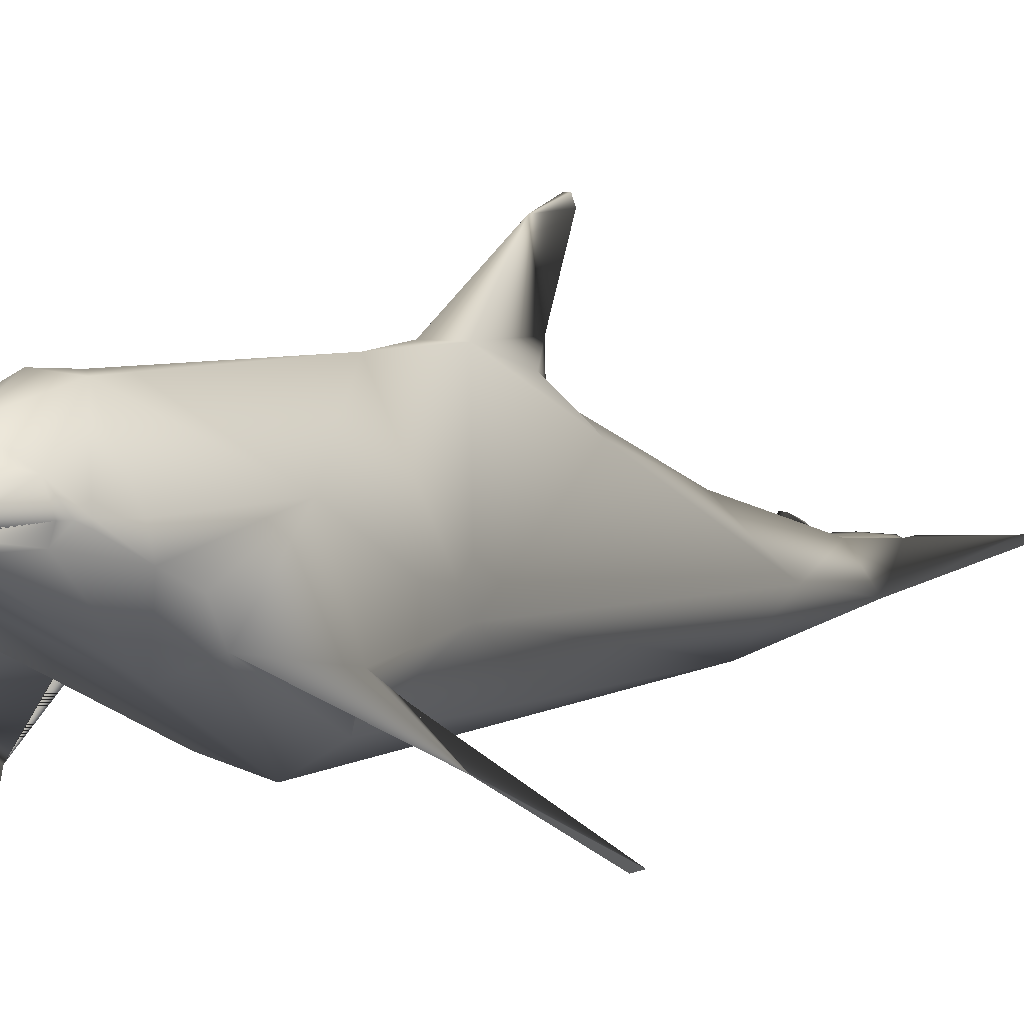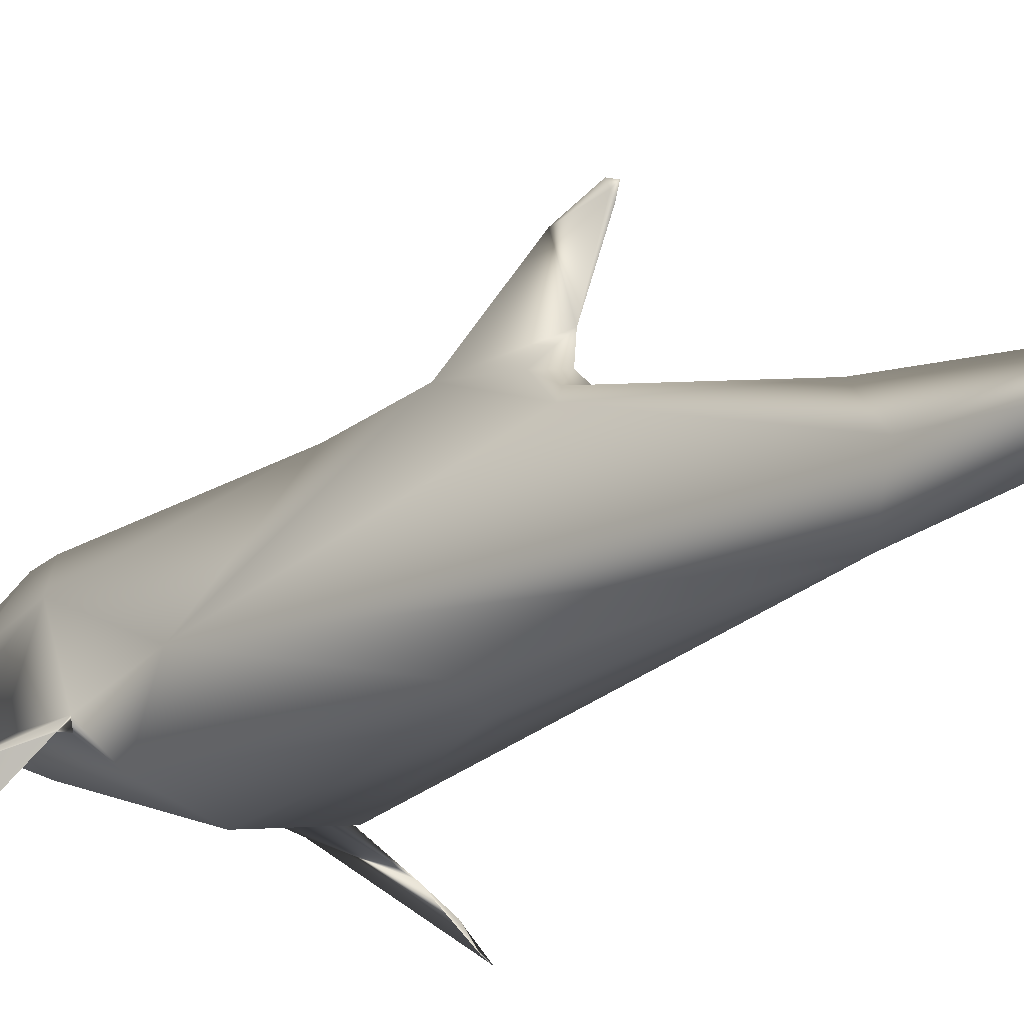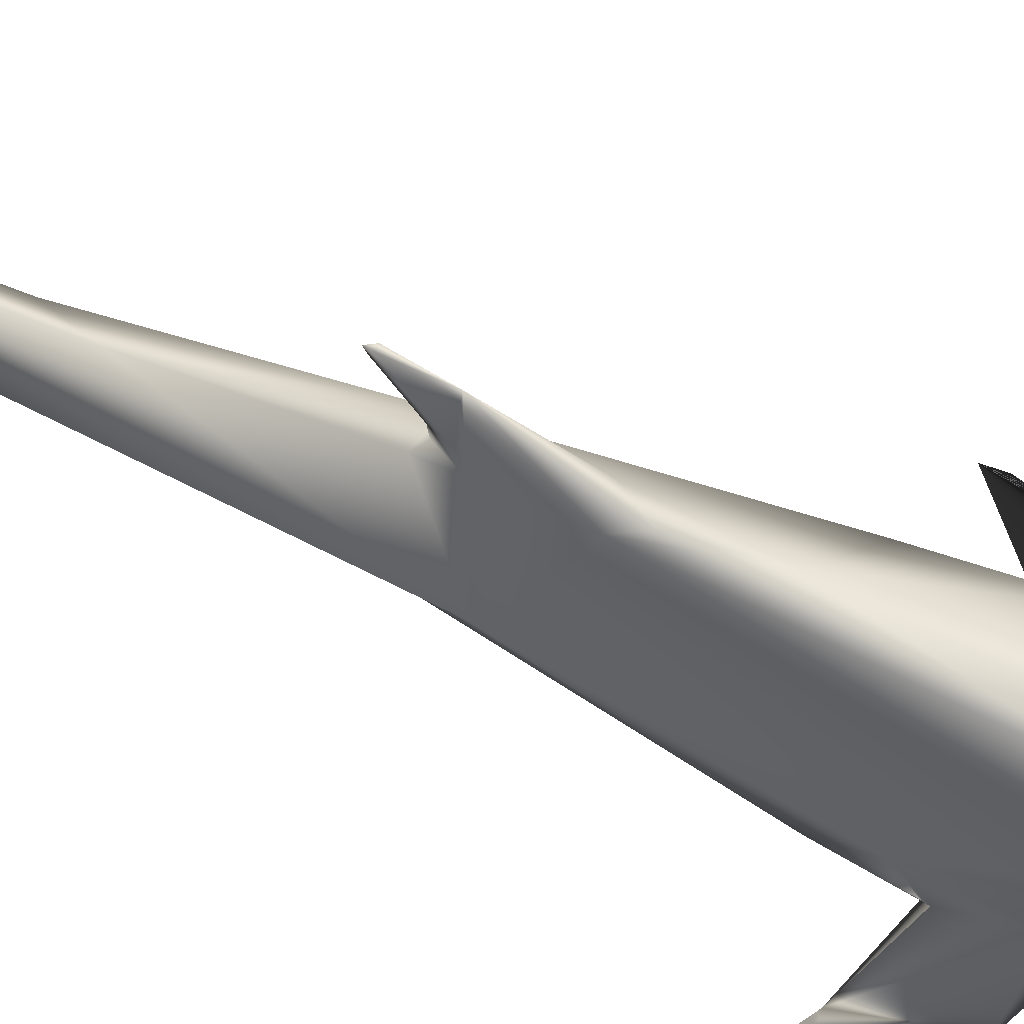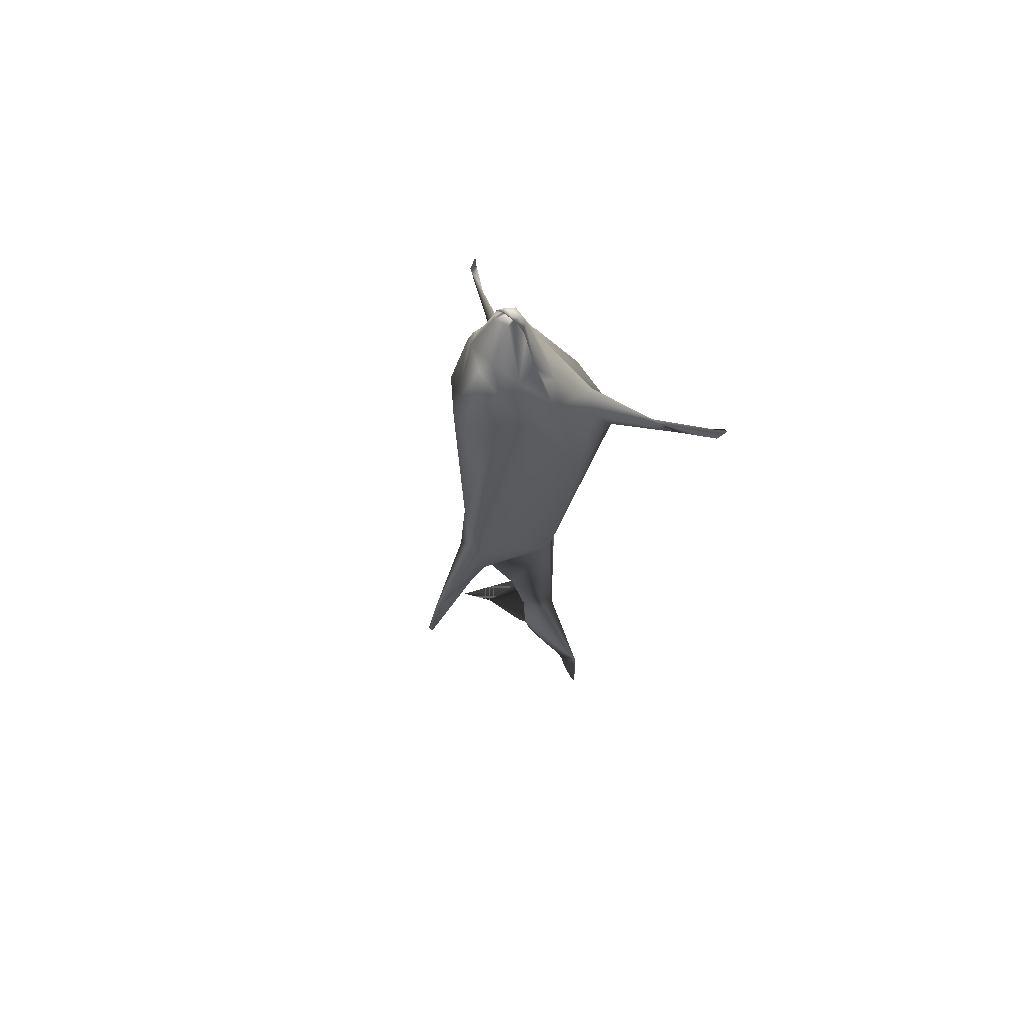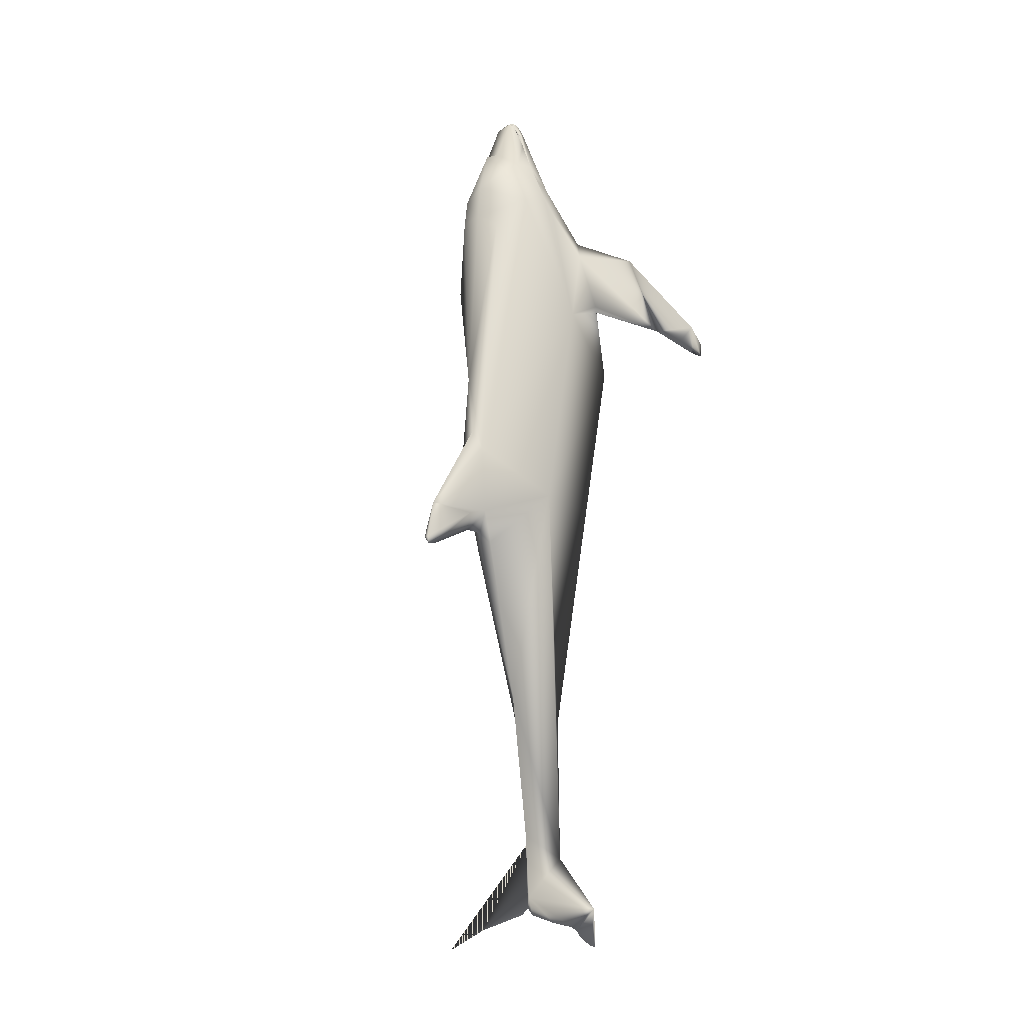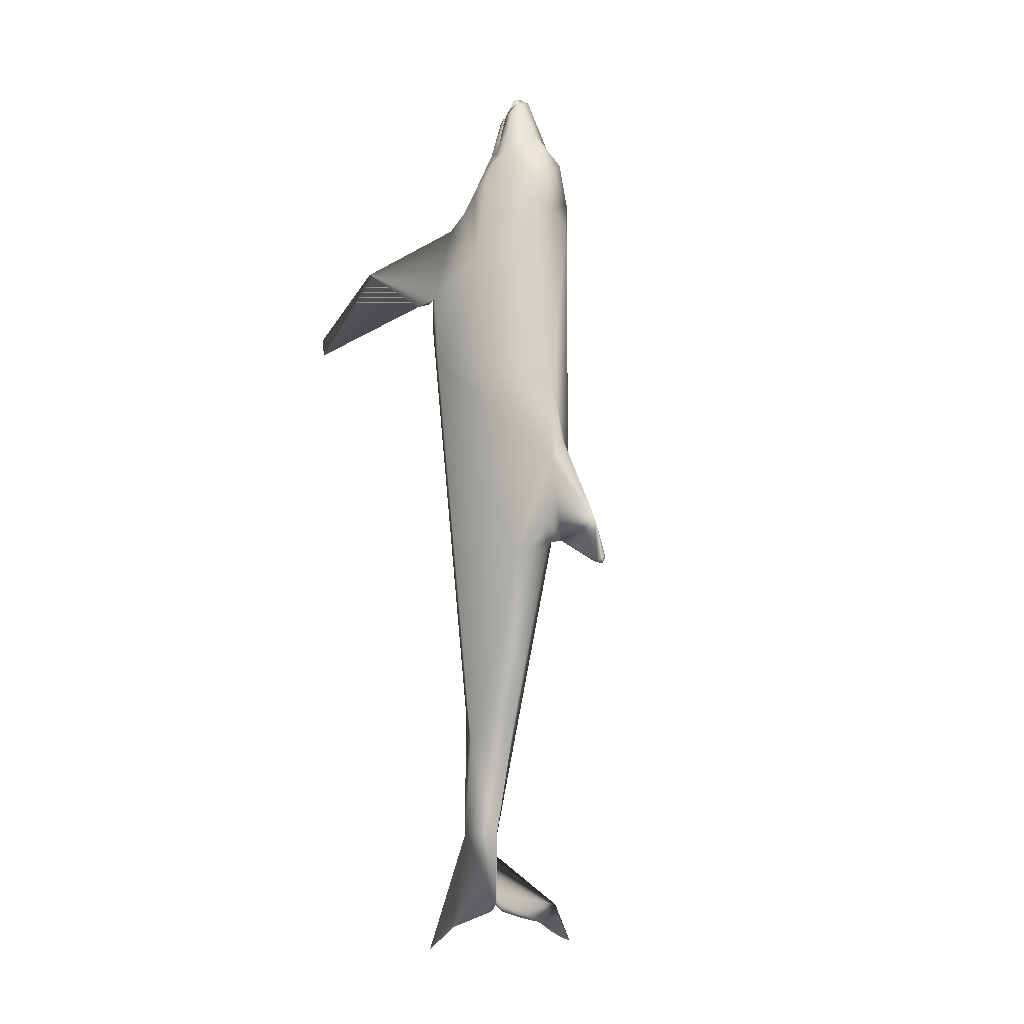
<metadata>
{"format":"obj","ext":"obj","renderer":"f3d","projection":"perspective","resolution":1024,"background":"white","views":[{"elev":2.1,"azim":29.4,"up":"+Y"},{"elev":-20.7,"azim":138.1,"up":"+Y"},{"elev":69.8,"azim":-65.9,"up":"+Y"},{"elev":67.4,"azim":-140.1,"up":"+Z"},{"elev":-16.4,"azim":-141.1,"up":"+Z"},{"elev":-7.2,"azim":141.5,"up":"+Z"}]}
</metadata>
<code>
v 0.191 0.1898 0.9646
v 0.1786 0.1888 0.9636
v 0.189 0.1947 0.919
v 0.2198 0.1769 0.8912
v 0.2222 0.1789 0.8898
v 0.2107 0.1762 0.8932
v 0.2039 0.2374 0.8576
v 0.2064 0.2388 0.8308
v 0.1854 0.2401 0.8343
v 0.2009 0.1818 0.8883
v 0.2242 0.1815 0.89
v 0.2079 0.1883 0.8932
v 0.1816 0.2408 0.8689
v 0.1395 0.2101 0.8526
v 0.1655 0.1792 0.9336
v 0.1652 0.1789 0.9299
v 0.161 0.1809 0.924
v 0.1856 0.1739 0.8947
v 0.1547 0.1826 0.9099
v 0.1895 0.1759 0.8992
v 0.1878 0.1843 0.9727
v 0.1781 0.1823 0.9667
v 0.1714 0.1797 0.9555
v 0.1776 0.1729 0.9403
v 0.1811 0.1843 0.9715
v 0.1789 0.1837 0.9695
v 0.1875 0.1853 0.9735
v 0.1796 0.1903 0.9695
v 0.1804 0.1841 0.9712
v 0.1875 0.1809 0.975
v 0.1796 0.1843 0.973
v 0.1771 0.1794 0.9715
v 0.1296 0.1744 0.8471
v 0.1266 0.1298 0.8219
v 0.142 0.169 0.8803
v 0.1468 0.1802 0.89
v 0.135 0.1824 0.8645
v 0.1568 0.2024 0.9056
v 0.1823 0.2101 0.923
v 0.1691 0.1784 0.9435
v 0.1598 0.222 0.8922
v 0.1752 0.1531 0.9041
v 0.1737 0.1739 0.9621
v 0.187 0.1714 0.9676
v 0.1618 0.2359 0.8179
v 0.1107 0.1625 0.7203
v 0.187 0.1838 0.9715
v 0.1583 0.1809 0.8888
v 0.1643 0.1828 0.8873
v 0.1499 0.1843 0.8947
v 0.1712 0.1759 0.8997
v 0.1806 0.1779 0.8972
v 0.1722 0.17 0.9344
v 0.1702 0.1779 0.8977
v 0.1583 0.1818 0.8912
v 0.1757 0.169 0.9468
v 0.1781 0.167 0.9472
v 0.1833 0.169 0.9517
v 0.194 0.167 0.9463
v 0.2024 0.1794 0.9557
v 0.2154 0.1822 0.9073
v 0.2198 0.1833 0.9022
v 0.2237 0.1833 0.8962
v 0.2272 0.1799 0.8888
v 0.1903 0.1845 0.9713
v 0.1885 0.2205 0.9175
v 0.1875 0.1848 0.974
v 0.1915 0.1843 0.973
v 0.1915 0.1809 0.974
v 0.1955 0.1918 0.9646
v 0.2227 0.1828 0.8952
v 0.2366 0.165 0.8605
v 0.2183 0.1729 0.9051
v 0.2158 0.2009 0.9061
v 0.2356 0.1834 0.8658
v 0.2544 0.1893 0.7738
v 0.2277 0.1843 0.8903
v 0.197 0.1823 0.9641
v 0.2039 0.1789 0.9512
v 0.2049 0.1714 0.9443
v 0.2084 0.1154 0.8234
v 0.2435 0.1536 0.8362
v 0.192 0.2468 0.636
v 0.1975 0.1843 0.9591
v 0.1924 0.1835 0.9666
v 0.2222 0.1838 0.8947
v 0.2227 0.1823 0.8912
v 0.2094 0.1828 0.8992
v 0.1999 0.1759 0.8997
v 0.2009 0.1779 0.8972
v 0.2138 0.1804 0.8917
v 0.2723 0.106 0.7337
v 0.2594 0.1105 0.7406
v 0.2594 0.109 0.7381
v 0.2559 0.113 0.747
v 0.2574 0.1144 0.7436
v 0.3218 0.0812 0.7679
v 0.353 0.03687 0.6787
v 0.3545 0.03687 0.696
v 0.244 0.1298 0.8214
v 0.2584 0.1169 0.7416
v 0.2589 0.1179 0.7426
v 0.2584 0.1194 0.7421
v 0.025 0.05003 0.7178
v 0.03008 0.025 0.6914
v 0.025 0.0307 0.7024
v 0.04284 0.04953 0.7034
v 0.03665 0.03074 0.6945
v 0.05969 0.06886 0.7158
v 0.1116 0.117 0.7443
v 0.1162 0.1125 0.7579
v 0.1137 0.113 0.7389
v 0.1157 0.1412 0.7991
v 0.0701 0.1065 0.7931
v 0.1311 0.0748 0.6762
v 0.1712 0.2483 0.5523
v 0.1915 0.06638 0.7029
v 0.2569 0.1149 0.7431
v 0.2391 0.08868 0.7218
v 0.2634 0.1338 0.6628
v 0.1013 0.1563 0.02698
v 0.1157 0.1506 0.03541
v 0.09438 0.1571 0.025
v 0.1885 0.1462 0.08001
v 0.1905 0.1454 0.06861
v 0.1832 0.1469 0.06118
v 0.192 0.1328 0.08496
v 0.1043 0.1442 0.06415
v 0.1242 0.1478 0.04247
v 0.1162 0.1516 0.03541
v 0.1315 0.1462 0.0468
v 0.1251 0.1417 0.05126
v 0.1702 0.1154 0.1216
v 0.1548 0.1477 0.05226
v 0.1909 0.1481 0.1449
v 0.2118 0.1169 0.1424
v 0.1905 0.0912 0.2743
v 0.197 0.1472 0.062
v 0.25 0.1477 0.04829
v 0.2877 0.1571 0.02797
v 0.2118 0.1288 0.2416
v 0.1851 0.1779 0.2931
v 0.1308 0.1818 0.5057
v 0.2098 0.2061 0.4477
v 0.1841 0.3191 0.4319
v 0.1776 0.2592 0.4775
v 0.1826 0.3216 0.4388
v 0.1851 0.3077 0.4343
v 0.1861 0.3102 0.4784
v 0.1851 0.2542 0.4606
v 0.1747 0.2378 0.4844
v 0.1861 0.2334 0.4616
v 0.1816 0.2522 0.5721
v 0.1801 0.2225 0.4532
v 0.1549 0.08138 0.5149
v 0.197 0.221 0.4576
v 0.187 0.3216 0.4388
v 0.196 0.2512 0.5493
v 0.1911 0.07727 0.5149
v 0.1875 0.3142 0.4348
v 0.1945 0.2378 0.4844
v 0.2165 0.08985 0.514
f 1 2 3
f 4 5 6
f 7 8 9
f 10 11 12
f 13 9 14
f 15 16 17
f 15 17 16
f 18 19 20
f 21 22 23
f 22 24 23
f 24 19 23
f 20 19 24
f 25 23 26
f 23 25 21
f 27 28 29
f 30 31 32
f 26 31 25
f 33 34 35
f 35 19 36
f 19 37 36
f 28 38 26
f 28 39 38
f 19 40 38
f 29 28 26
f 31 26 32
f 26 23 32
f 40 26 38
f 13 14 41
f 38 41 14
f 41 38 39
f 35 42 43
f 44 43 42
f 45 14 9
f 37 35 36
f 38 37 19
f 23 43 32
f 19 43 23
f 43 19 35
f 37 33 35
f 14 37 38
f 46 33 37
f 1 47 2
f 48 10 49
f 48 49 36
f 3 2 40
f 2 47 22
f 2 22 40
f 3 19 50
f 50 49 3
f 49 50 36
f 19 3 40
f 36 50 19
f 26 40 22
f 29 26 22
f 22 47 29
f 51 52 53
f 52 51 54
f 52 54 19
f 19 18 52
f 19 55 36
f 55 10 48
f 36 55 48
f 56 53 57
f 58 53 56
f 55 19 10
f 59 58 57
f 58 56 57
f 59 57 53
f 53 19 51
f 19 54 51
f 20 24 40
f 6 18 20
f 22 40 24
f 22 21 40
f 60 40 21
f 40 60 61
f 62 61 60
f 61 62 63
f 61 5 4
f 61 4 6
f 61 63 5
f 5 63 64
f 40 61 20
f 6 20 61
f 65 60 21
f 32 43 44
f 30 32 44
f 41 66 13
f 41 39 66
f 30 67 31
f 47 27 29
f 25 31 67
f 67 21 25
f 21 67 68
f 68 65 21
f 67 30 68
f 30 69 68
f 27 70 28
f 9 13 7
f 27 47 65
f 44 69 30
f 65 68 60
f 63 71 11
f 62 71 63
f 11 64 63
f 72 64 73
f 74 62 63
f 64 63 73
f 62 73 63
f 75 76 7
f 77 74 63
f 65 78 70
f 70 39 28
f 62 74 79
f 79 74 70
f 69 60 68
f 62 60 73
f 79 70 78
f 7 74 77
f 7 66 74
f 80 81 73
f 82 72 81
f 81 80 42
f 44 42 80
f 65 70 27
f 76 72 82
f 39 74 66
f 7 13 66
f 8 7 76
f 76 83 8
f 72 73 81
f 72 75 77
f 77 64 72
f 77 75 7
f 69 44 80
f 60 69 80
f 80 73 60
f 75 72 76
f 77 63 64
f 70 74 39
f 8 83 9
f 12 49 10
f 3 49 12
f 5 11 10
f 5 64 11
f 62 79 3
f 1 84 85
f 85 47 1
f 79 85 84
f 3 12 86
f 87 11 86
f 12 87 86
f 87 12 11
f 79 84 3
f 84 1 3
f 11 71 86
f 62 86 71
f 78 85 79
f 65 85 78
f 86 62 3
f 65 47 85
f 19 88 10
f 89 15 53
f 53 52 89
f 59 53 15
f 90 89 52
f 18 6 90
f 90 52 18
f 91 6 5
f 91 88 6
f 5 10 91
f 40 53 58
f 40 15 53
f 88 91 10
f 19 53 15
f 19 15 88
f 40 58 59
f 40 59 15
f 89 88 15
f 89 90 6
f 89 6 88
f 92 93 94
f 95 96 93
f 97 98 99
f 100 95 92
f 95 93 92
f 94 101 92
f 101 94 96
f 102 101 96
f 103 92 101
f 101 102 103
f 103 97 92
f 93 96 94
f 103 100 97
f 92 98 97
f 100 92 97
f 97 98 92
f 98 97 99
f 104 105 106
f 104 107 108
f 107 109 108
f 108 105 104
f 109 110 111
f 112 110 109
f 109 110 112
f 113 110 109
f 113 114 34
f 114 106 109
f 109 106 108
f 114 104 106
f 109 111 114
f 111 34 114
f 34 111 115
f 105 108 106
f 114 113 109
f 104 114 109
f 109 107 104
f 111 110 115
f 112 115 110
f 113 46 110
f 110 46 112
f 116 45 83
f 83 45 9
f 42 34 115
f 35 34 42
f 34 33 113
f 46 113 33
f 116 46 14
f 42 115 117
f 14 46 37
f 45 116 14
f 103 118 119
f 119 118 95
f 120 103 119
f 118 103 102
f 102 96 118
f 119 100 117
f 95 100 119
f 95 118 96
f 76 103 120
f 83 76 120
f 81 42 117
f 103 76 100
f 117 100 81
f 81 100 82
f 76 82 100
f 121 122 123
f 124 125 126
f 126 125 127
f 121 128 129
f 122 130 129
f 131 132 129
f 130 122 121
f 129 130 121
f 133 134 126
f 131 134 133
f 133 132 131
f 129 132 128
f 128 122 129
f 128 131 129
f 124 126 134
f 134 131 124
f 126 127 133
f 128 123 122
f 121 123 128
f 128 124 131
f 124 128 133
f 132 133 128
f 135 125 124
f 127 136 133
f 136 137 133
f 135 136 125
f 127 125 138
f 125 136 139
f 139 140 136
f 127 138 139
f 139 136 140
f 138 125 139
f 139 136 127
f 135 124 133
f 136 141 137
f 142 135 133
f 141 120 137
f 135 142 141
f 141 136 135
f 137 143 133
f 142 133 143
f 144 141 142
f 120 141 144
f 145 146 147
f 146 145 148
f 149 147 146
f 146 148 150
f 151 150 152
f 116 83 153
f 116 149 151
f 153 149 116
f 116 151 143
f 154 143 151
f 151 149 146
f 150 151 146
f 154 142 143
f 152 154 151
f 137 155 143
f 115 46 143
f 115 112 46
f 143 46 116
f 142 154 156
f 156 154 152
f 145 147 157
f 153 158 149
f 149 157 147
f 153 83 158
f 159 119 117
f 157 160 145
f 157 149 160
f 148 145 160
f 150 148 160
f 160 149 150
f 152 150 161
f 161 156 152
f 159 117 115
f 83 120 158
f 158 144 161
f 158 120 144
f 142 156 144
f 150 149 158
f 158 161 150
f 156 161 144
f 162 120 119
f 137 159 155
f 162 119 159
f 155 159 115
f 155 115 143
f 137 162 159
f 137 120 162

</code>
